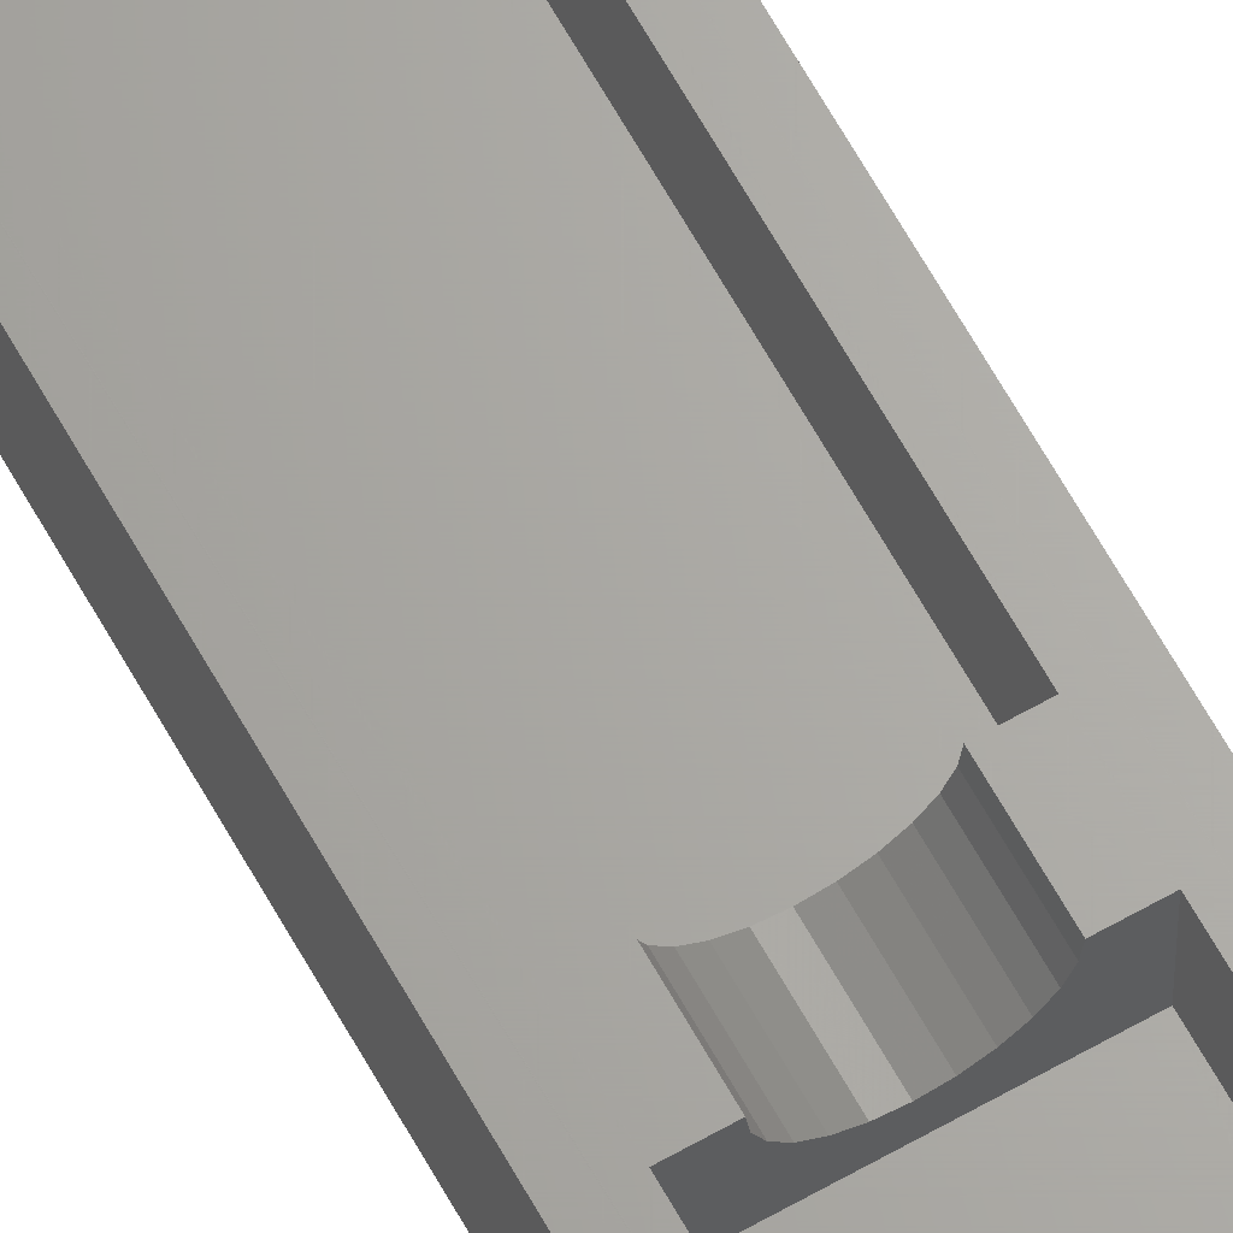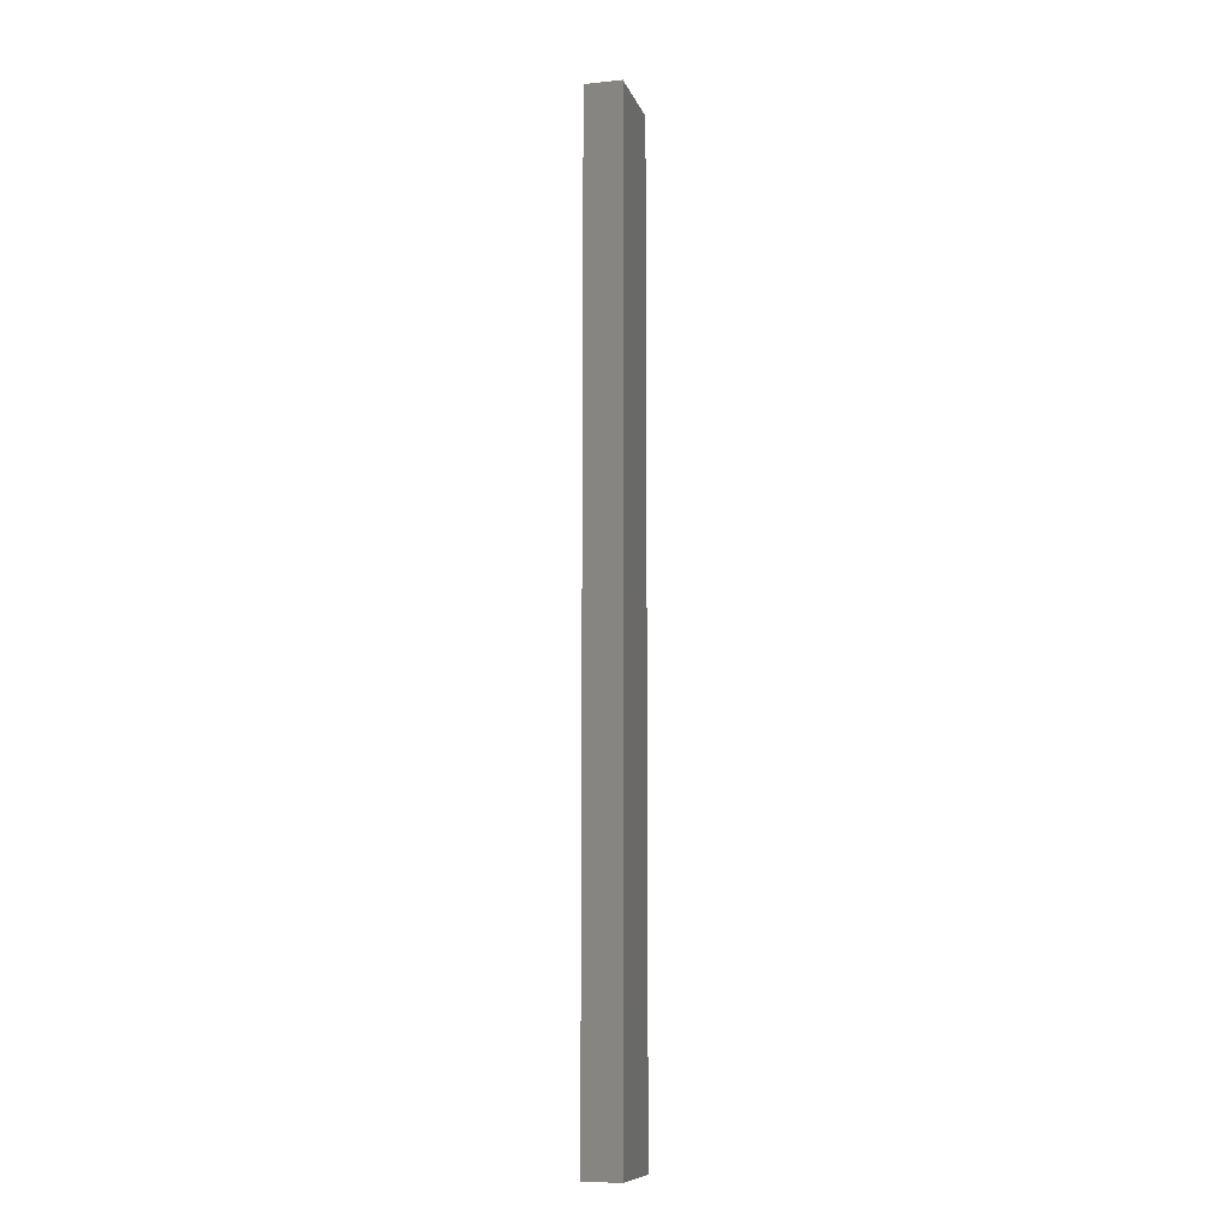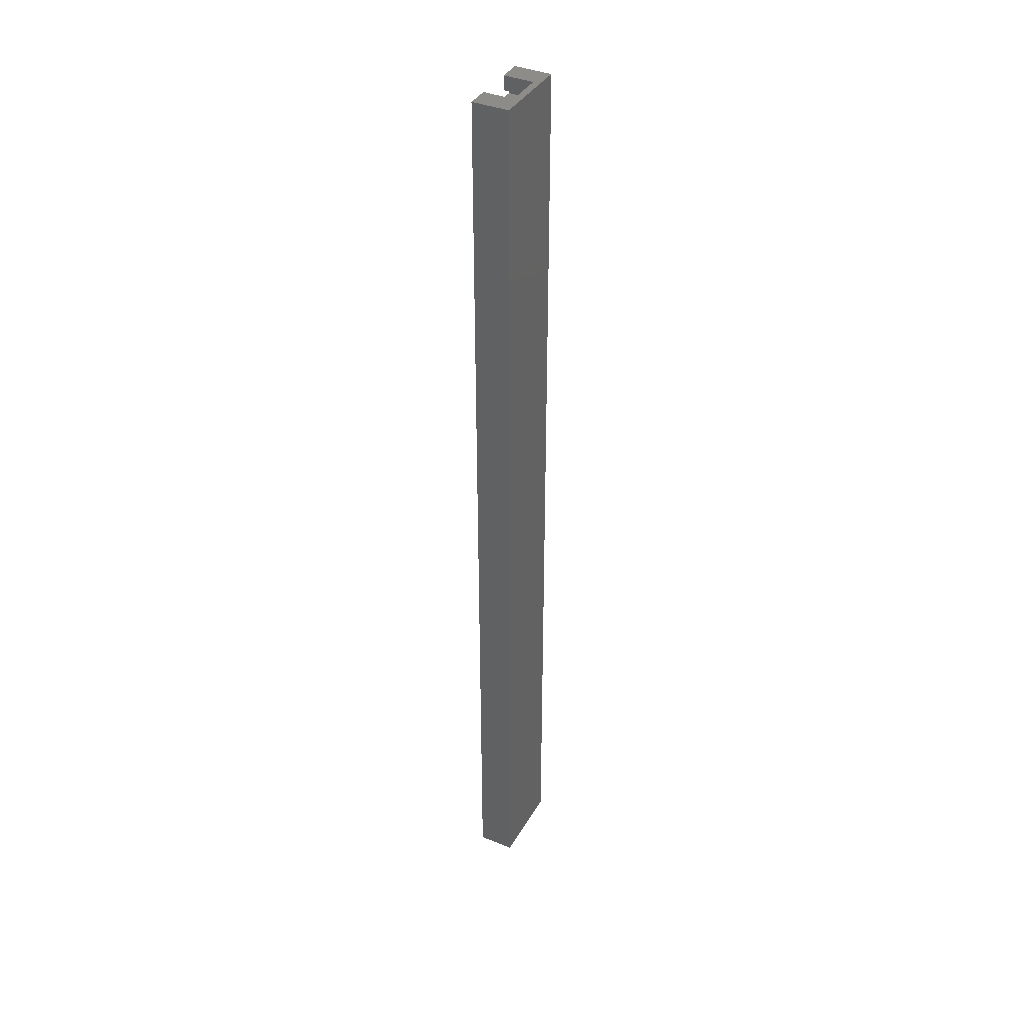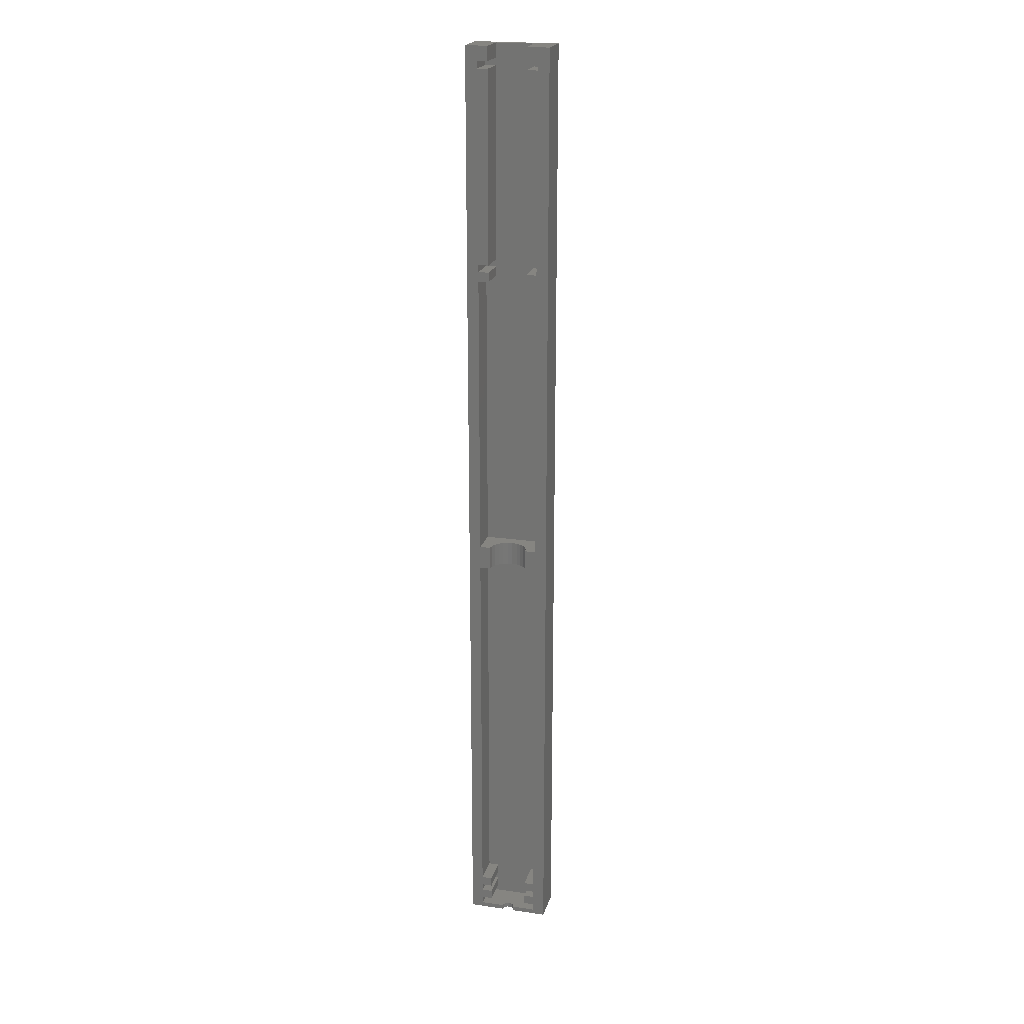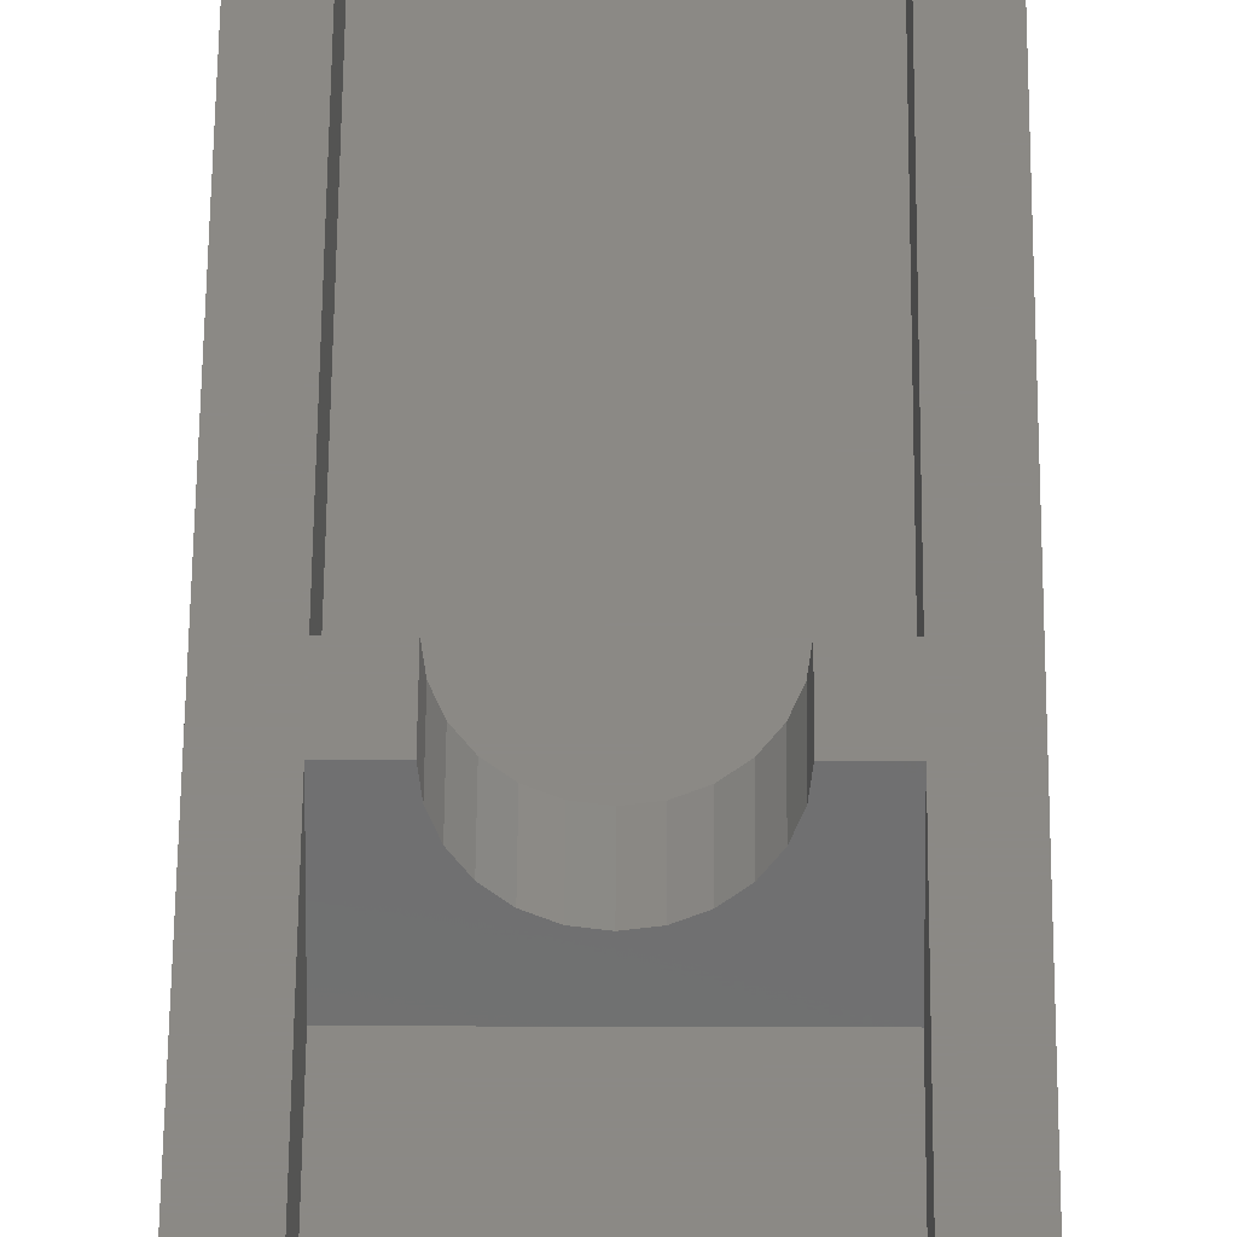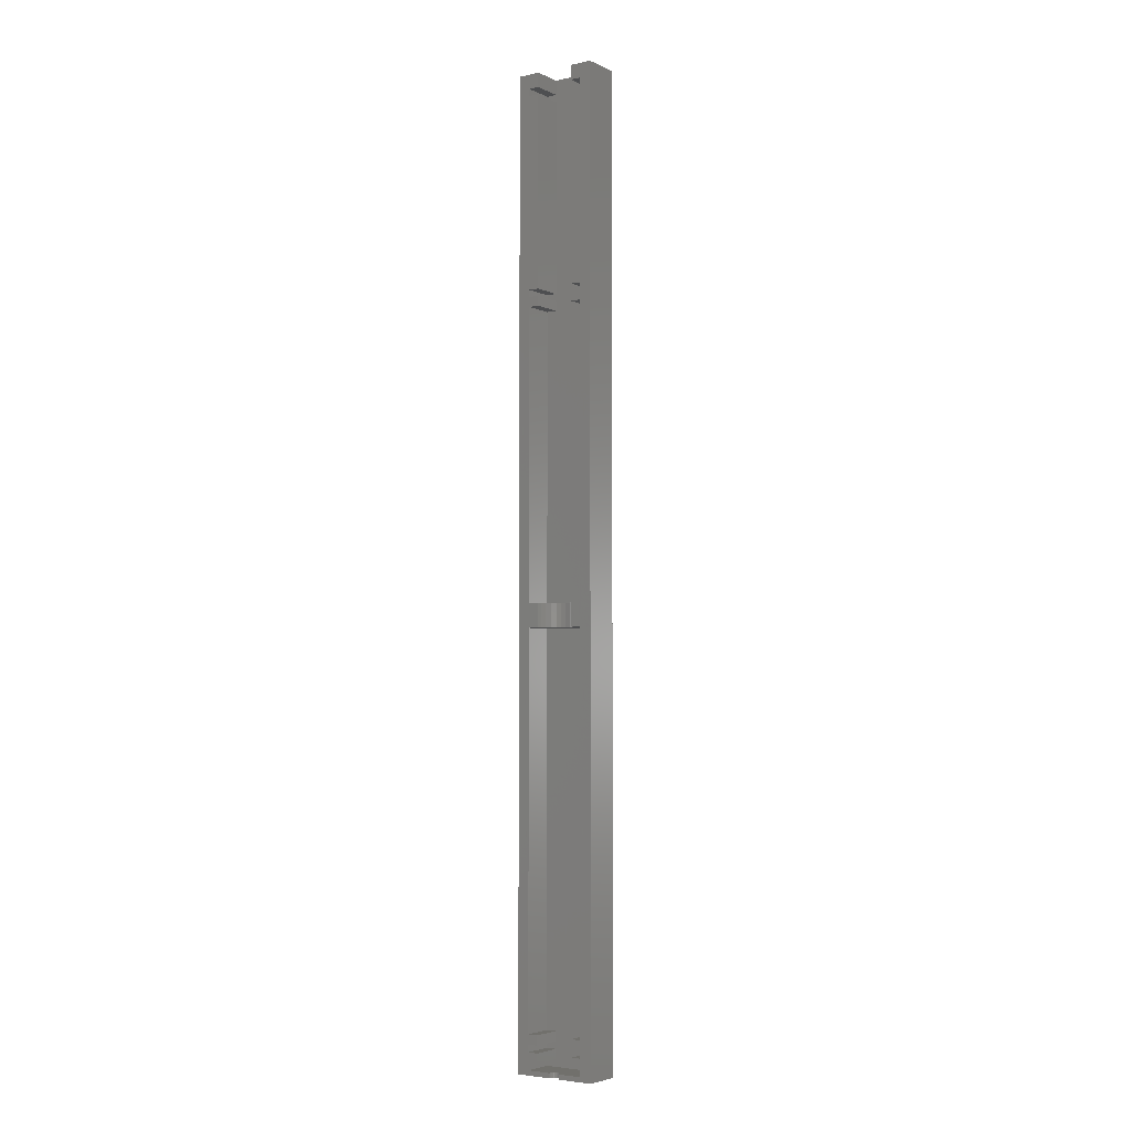
<metadata>
{"format":"stl","ext":"stl","renderer":"f3d","projection":"perspective","resolution":1024,"background":"white","views":[{"elev":66.4,"azim":-29.4,"up":"+Z"},{"elev":-10.1,"azim":105.0,"up":"+Y"},{"elev":38.4,"azim":117.3,"up":"+Y"},{"elev":21.0,"azim":14.7,"up":"+Y"},{"elev":29.8,"azim":0.3,"up":"+Z"},{"elev":-4.2,"azim":35.4,"up":"+Y"}]}
</metadata>
<code>
# stl→obj: 148 verts, 292 faces
v -730.4 -240.9 -3
v -728.2 -240.9 -9.25
v -728.2 -240.9 -3
v -730.4 -240.9 -9.25
v -715.4 -438.8 -3
v -717.9 -437.8 -3
v -722.9 -438.8 -3
v -715.4 -237.9 -3
v -717.9 -436.3 -3
v -717.9 -434.3 -3
v -720.1 -436.3 -3
v -717.9 -432.8 -3
v -717.9 -430.8 -3
v -720.1 -432.8 -3
v -717.9 -350.8 -3
v -717.9 -345.8 -3
v -717.9 -285.9 -3
v -717.9 -283.9 -3
v -720.1 -285.9 -3
v -717.9 -282.4 -3
v -720.1 -282.4 -3
v -717.9 -242.4 -3
v -717.9 -240.9 -3
v -720.1 -237.9 -3
v -720.1 -240.9 -3
v -720.1 -242.4 -3
v -720.1 -283.9 -3
v -720.1 -345.8 -3
v -720.1 -350.8 -3
v -720.1 -430.8 -3
v -720.1 -434.3 -3
v -722.9 -437.8 -3
v -732.8 -237.9 -10.7
v -715.4 -438.8 -10.7
v -732.8 -438.8 -10.7
v -715.4 -237.9 -10.7
v -724.4 -437.8 -4.203
v -724.7 -438.8 -4.079
v -724.4 -438.8 -4.203
v -724.7 -437.8 -4.079
v -717.9 -430.8 -9.25
v -717.9 -350.8 -9.25
v -717.9 -285.9 -9.25
v -720.1 -285.9 -9.25
v -717.9 -345.8 -9.25
v -730.4 -285.9 -9.25
v -730.4 -345.8 -9.25
v -728.2 -285.9 -9.25
v -720.1 -283.9 -9.25
v -728.2 -283.9 -9.25
v -717.9 -283.9 -9.25
v -717.9 -282.4 -9.25
v -730.4 -283.9 -9.25
v -720.1 -282.4 -9.25
v -720.1 -242.4 -9.25
v -728.2 -282.4 -9.25
v -728.2 -242.4 -9.25
v -717.9 -242.4 -9.25
v -717.9 -240.9 -9.25
v -730.4 -242.4 -9.25
v -720.1 -240.9 -9.25
v -720.1 -237.9 -9.25
v -728.2 -237.9 -9.25
v -730.4 -282.4 -9.25
v -725.2 -437.8 -3.623
v -725 -438.8 -3.881
v -725 -437.8 -3.881
v -725.2 -438.8 -3.623
v -728.2 -434.3 -3
v -730.4 -436.3 -3
v -728.2 -436.3 -3
v -728.2 -430.8 -3
v -730.4 -430.8 -3
v -728.2 -432.8 -3
v -728.1 -345.8 -3
v -730.4 -350.8 -3
v -728.1 -350.8 -3
v -728.2 -283.9 -3
v -730.4 -285.9 -3
v -728.2 -285.9 -3
v -728.2 -242.4 -3
v -730.4 -282.4 -3
v -728.2 -282.4 -3
v -728.2 -237.9 -3
v -732.8 -438.8 -3
v -730.4 -437.8 -3
v -732.8 -237.9 -3
v -725.4 -438.8 -3
v -725.4 -437.8 -3
v -730.4 -434.3 -3
v -730.4 -432.8 -3
v -730.4 -345.8 -3
v -730.4 -283.9 -3
v -730.4 -242.4 -3
v -726.1 -350.8 -6.464
v -726.9 -345.8 -5.828
v -726.9 -350.8 -5.828
v -726.1 -345.8 -6.464
v -717.9 -432.8 -9.25
v -717.9 -434.3 -9.25
v -717.9 -436.3 -9.25
v -720.1 -436.3 -9.25
v -717.9 -437.8 -9.25
v -730.4 -436.3 -9.25
v -730.4 -437.8 -9.25
v -728.2 -436.3 -9.25
v -720.1 -434.3 -9.25
v -728.2 -434.3 -9.25
v -720.1 -430.8 -9.25
v -728.2 -430.8 -9.25
v -730.4 -430.8 -9.25
v -730.4 -350.8 -9.25
v -728.2 -432.8 -9.25
v -720.1 -432.8 -9.25
v -730.4 -432.8 -9.25
v -730.4 -434.3 -9.25
v -728 -345.8 -4.035
v -727.6 -350.8 -5
v -727.6 -345.8 -5
v -728 -350.8 -4.035
v -725.3 -438.8 -3.322
v -725.3 -437.8 -3.322
v -725.1 -345.8 -6.864
v -725.1 -350.8 -6.864
v -720.2 -345.8 -4.035
v -720.2 -350.8 -4.035
v -720.6 -345.8 -5
v -721.3 -345.8 -5.828
v -722.1 -345.8 -6.464
v -723.1 -345.8 -6.864
v -724.1 -345.8 -7
v -724.1 -437.8 -4.246
v -724.1 -438.8 -4.246
v -723.2 -437.8 -3.881
v -723.5 -438.8 -4.079
v -723.2 -438.8 -3.881
v -723.5 -437.8 -4.079
v -722.9 -437.8 -3.322
v -722.9 -438.8 -3.322
v -723 -437.8 -3.623
v -723.8 -437.8 -4.203
v -723.1 -350.8 -6.864
v -722.1 -350.8 -6.464
v -723 -438.8 -3.623
v -723.8 -438.8 -4.203
v -720.6 -350.8 -5
v -724.1 -350.8 -7
v -721.3 -350.8 -5.828
f 1 2 3
f 2 1 4
f 5 6 7
f 6 5 8
f 6 8 9
f 9 8 10
f 9 10 11
f 10 8 12
f 12 8 13
f 12 13 14
f 13 8 15
f 15 8 16
f 16 8 17
f 17 8 18
f 17 18 19
f 18 8 20
f 20 8 21
f 21 8 22
f 22 8 23
f 23 24 25
f 24 23 8
f 26 21 22
f 27 19 18
f 15 28 29
f 28 15 16
f 30 14 13
f 31 11 10
f 32 7 6
f 33 34 35
f 34 33 36
f 37 38 39
f 38 37 40
f 41 15 42
f 15 41 13
f 43 44 45
f 45 46 47
f 46 45 48
f 48 45 44
f 49 48 44
f 48 49 50
f 50 49 51
f 50 51 52
f 50 52 53
f 53 52 54
f 55 56 54
f 56 55 57
f 57 55 58
f 57 58 59
f 57 59 60
f 60 59 61
f 62 2 61
f 2 62 63
f 60 2 4
f 2 60 61
f 53 56 64
f 56 53 54
f 65 66 67
f 66 65 68
f 19 43 17
f 43 19 44
f 69 70 71
f 72 73 74
f 75 76 77
f 78 79 80
f 81 82 83
f 84 1 3
f 85 86 87
f 86 85 88
f 86 88 89
f 87 86 70
f 87 70 90
f 90 70 69
f 87 90 91
f 87 91 73
f 73 91 74
f 87 73 76
f 87 76 92
f 92 76 75
f 87 92 79
f 87 79 93
f 93 79 78
f 87 93 82
f 87 82 94
f 94 82 81
f 87 94 1
f 87 1 84
f 95 96 97
f 96 95 98
f 79 48 80
f 48 79 46
f 51 20 52
f 20 51 18
f 45 17 43
f 17 45 16
f 79 47 46
f 47 79 92
f 10 99 100
f 99 10 12
f 22 59 58
f 59 22 23
f 101 102 103
f 103 104 105
f 104 103 102
f 104 102 106
f 107 106 102
f 106 107 108
f 108 107 100
f 108 100 99
f 42 109 41
f 109 42 110
f 110 42 111
f 111 42 112
f 109 113 114
f 113 109 110
f 108 115 116
f 115 108 99
f 115 99 114
f 115 114 113
f 70 105 104
f 105 70 86
f 76 111 112
f 111 76 73
f 117 118 119
f 118 117 120
f 11 101 9
f 101 11 102
f 110 73 72
f 73 110 111
f 70 106 71
f 106 70 104
f 89 121 122
f 121 89 88
f 123 95 124
f 95 123 98
f 29 125 126
f 125 29 28
f 45 28 16
f 28 45 125
f 125 45 127
f 127 45 128
f 128 45 129
f 129 45 130
f 130 45 47
f 130 47 131
f 131 47 123
f 123 47 98
f 98 47 96
f 96 47 119
f 119 47 117
f 117 47 75
f 75 47 92
f 91 113 74
f 113 91 115
f 132 39 133
f 39 132 37
f 134 135 136
f 135 134 137
f 119 97 96
f 97 119 118
f 7 138 139
f 138 7 32
f 14 99 12
f 99 14 114
f 103 32 6
f 32 103 138
f 138 103 140
f 140 103 134
f 134 103 137
f 137 103 105
f 137 105 141
f 141 105 132
f 132 105 37
f 37 105 40
f 40 105 67
f 67 105 65
f 65 105 122
f 122 105 89
f 89 105 86
f 38 67 66
f 67 38 40
f 129 142 143
f 142 129 130
f 69 106 108
f 106 69 71
f 11 107 102
f 107 11 31
f 41 30 13
f 30 41 109
f 136 140 134
f 140 136 144
f 137 145 135
f 145 137 141
f 126 127 146
f 127 126 125
f 131 124 147
f 124 131 123
f 148 127 128
f 127 148 146
f 14 109 114
f 109 14 30
f 144 138 140
f 138 144 139
f 7 34 5
f 34 7 139
f 34 139 144
f 34 144 136
f 34 136 135
f 34 135 35
f 35 135 145
f 35 145 133
f 35 133 39
f 35 39 38
f 35 38 66
f 35 66 68
f 35 68 121
f 35 121 88
f 35 88 85
f 82 53 64
f 53 82 93
f 128 143 148
f 143 128 129
f 122 68 65
f 68 122 121
f 51 27 18
f 27 51 49
f 75 120 117
f 120 75 77
f 142 131 147
f 131 142 130
f 103 9 101
f 9 103 6
f 4 94 60
f 94 4 1
f 25 59 23
f 59 25 61
f 61 24 62
f 24 61 25
f 100 31 10
f 31 100 107
f 19 49 44
f 49 19 27
f 29 42 15
f 42 29 126
f 42 126 146
f 42 146 148
f 42 148 143
f 42 143 142
f 42 142 112
f 112 142 147
f 112 147 124
f 112 124 95
f 112 95 97
f 112 97 118
f 112 118 120
f 112 120 77
f 112 77 76
f 141 133 145
f 133 141 132
f 110 74 113
f 74 110 72
f 8 34 36
f 34 8 5
f 35 87 33
f 87 35 85
f 81 56 57
f 56 81 83
f 36 24 8
f 24 36 62
f 62 36 33
f 62 33 63
f 63 87 84
f 87 63 33
f 57 94 81
f 94 57 60
f 21 52 20
f 52 21 54
f 58 26 22
f 26 58 55
f 54 26 55
f 26 54 21
f 50 93 78
f 93 50 53
f 84 2 63
f 2 84 3
f 50 80 48
f 80 50 78
f 108 90 69
f 90 108 116
f 115 90 116
f 90 115 91
f 82 56 83
f 56 82 64

</code>
